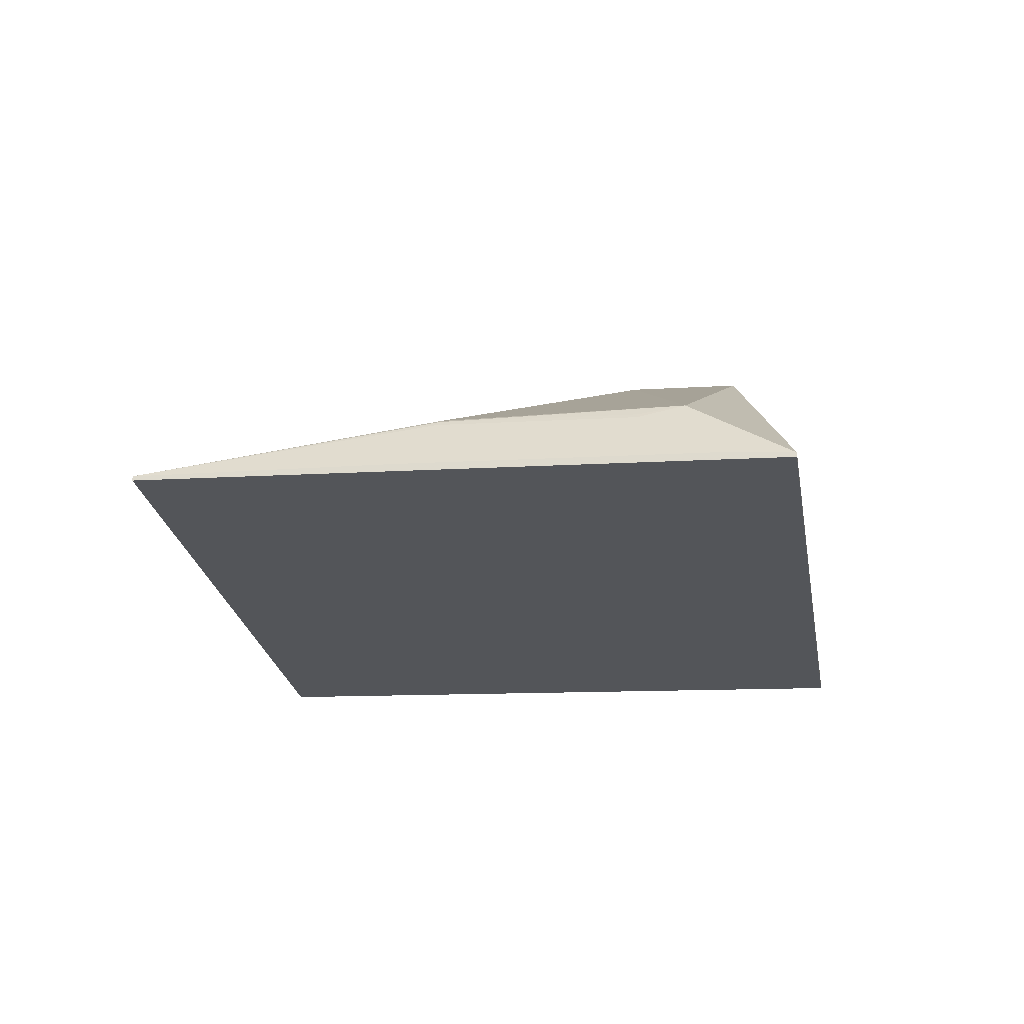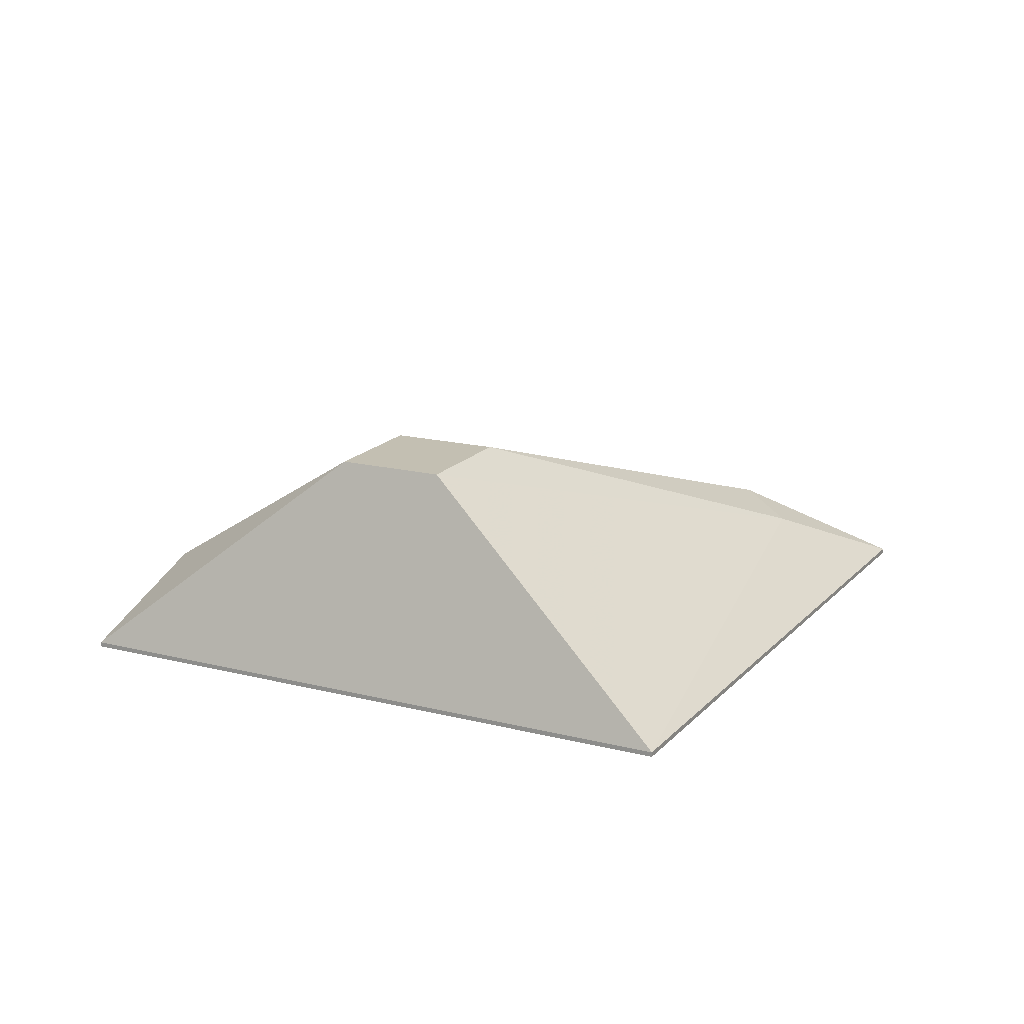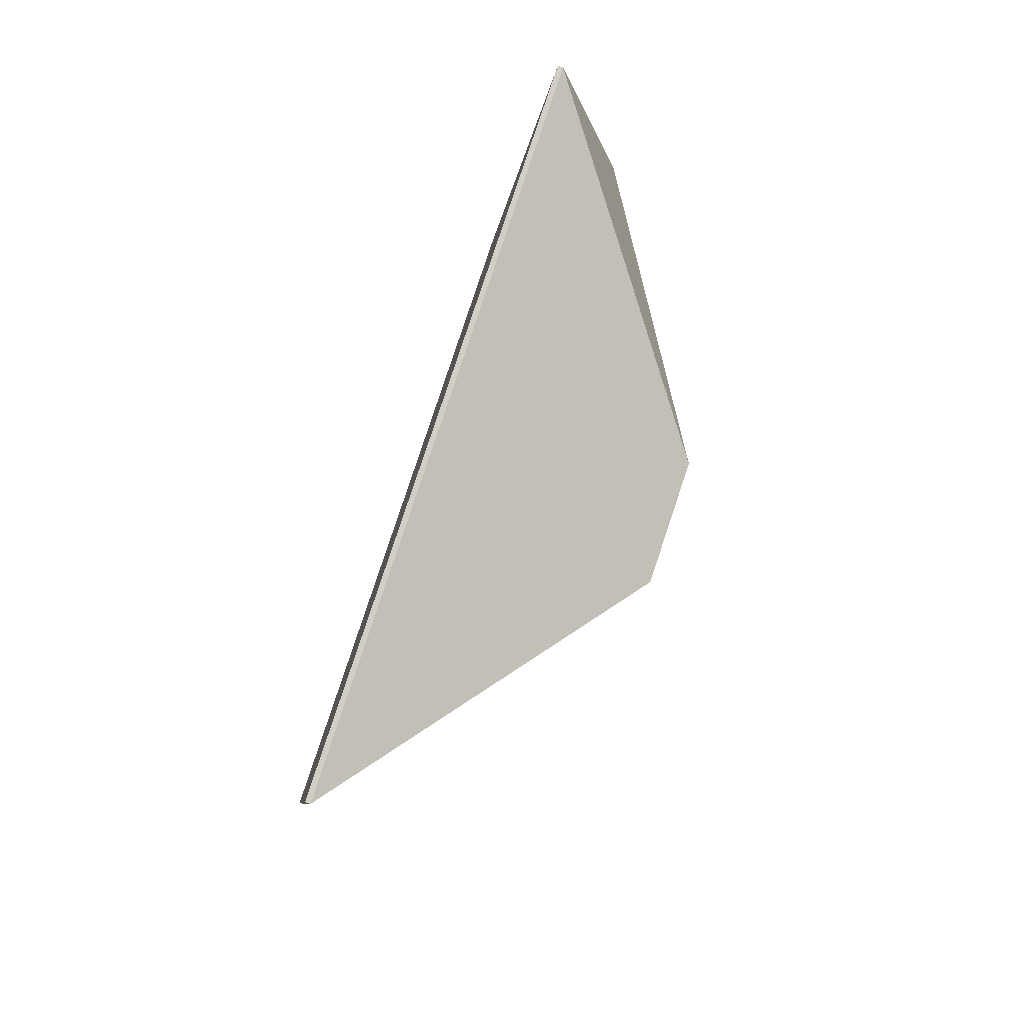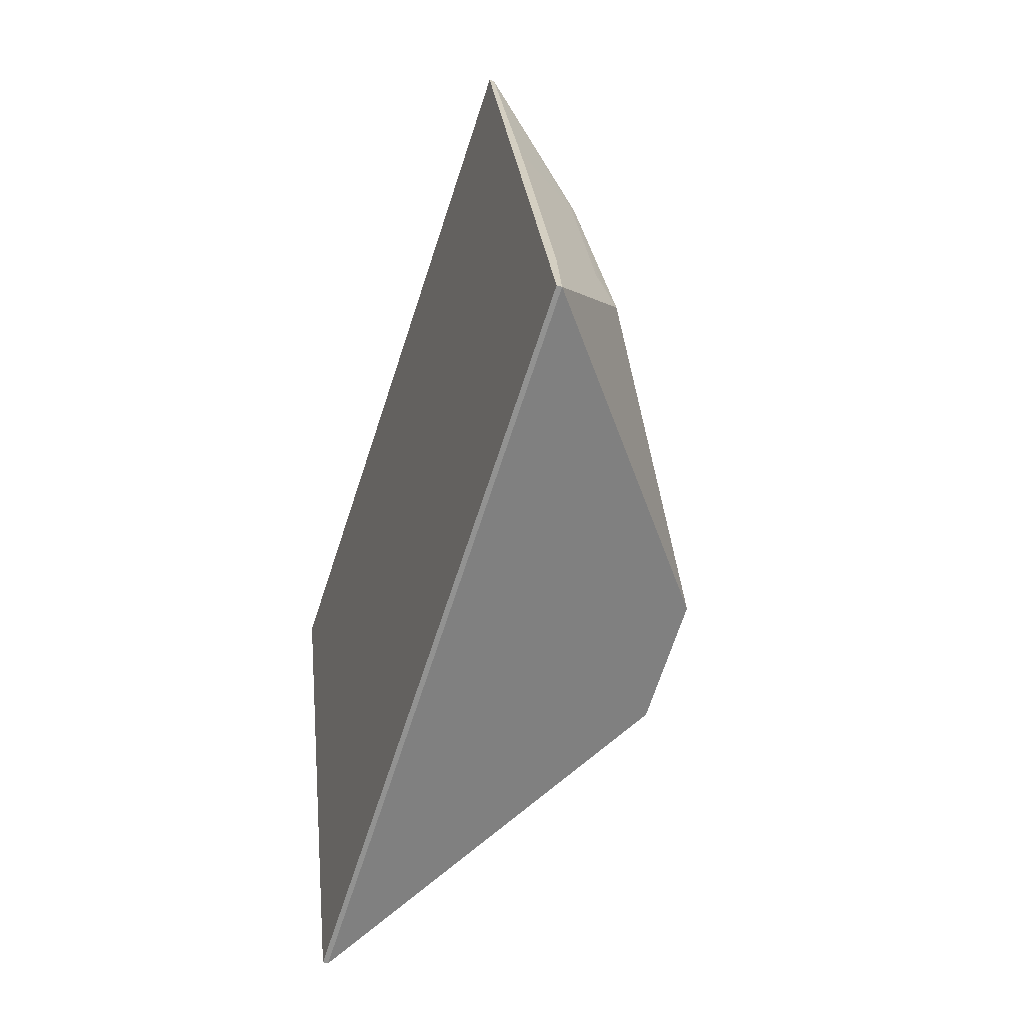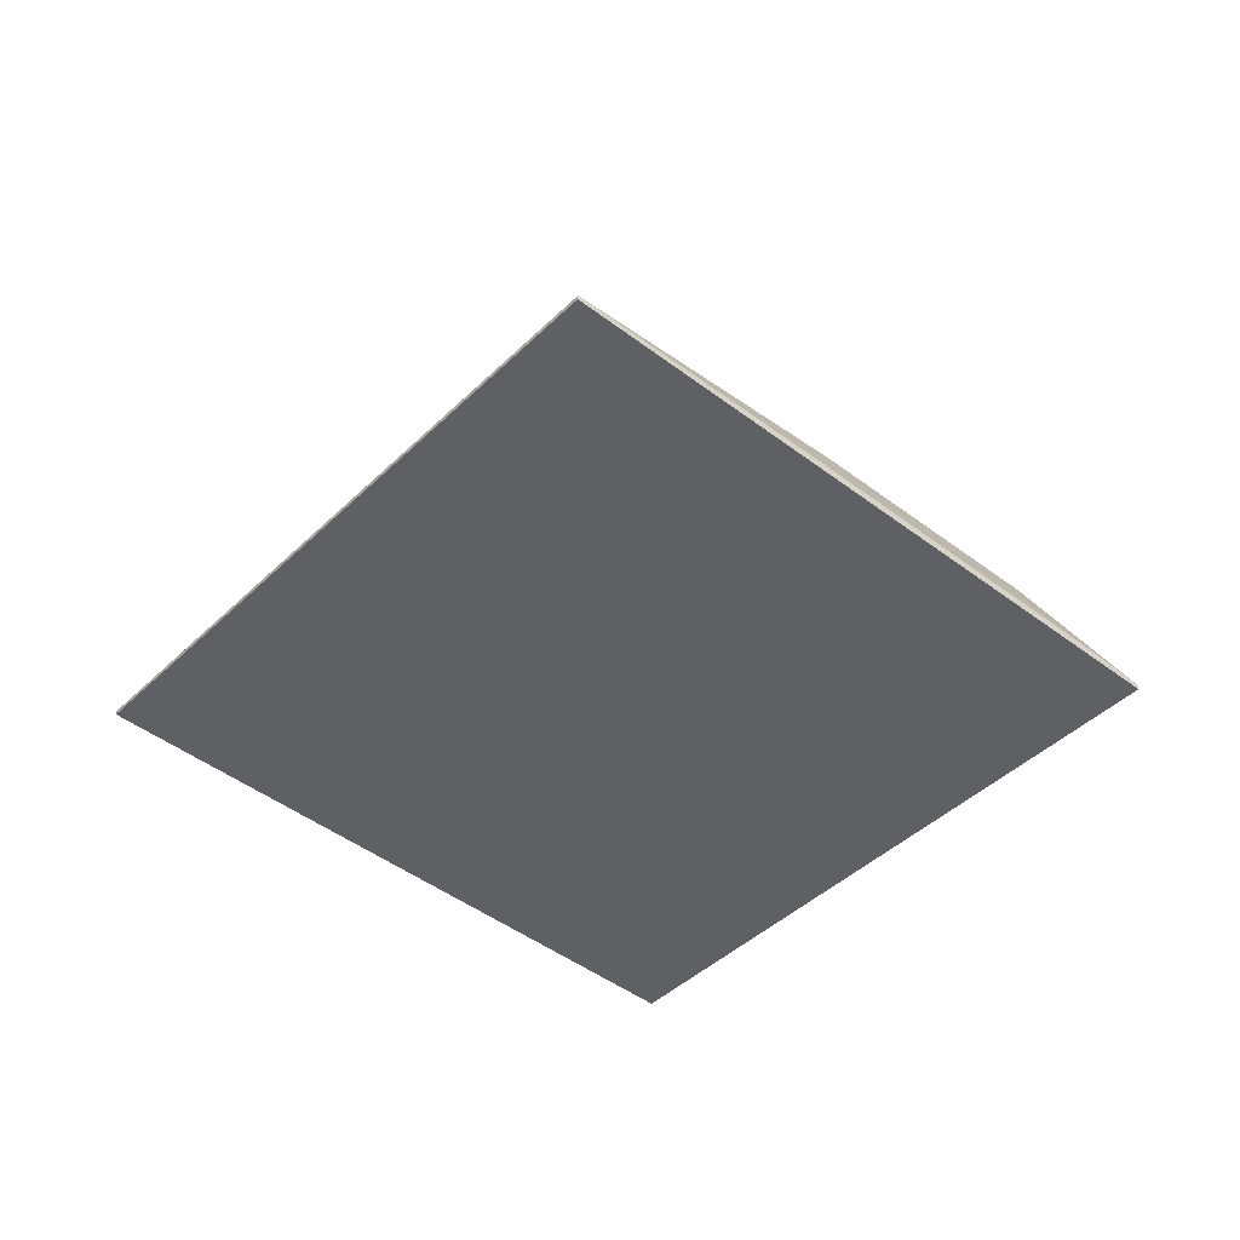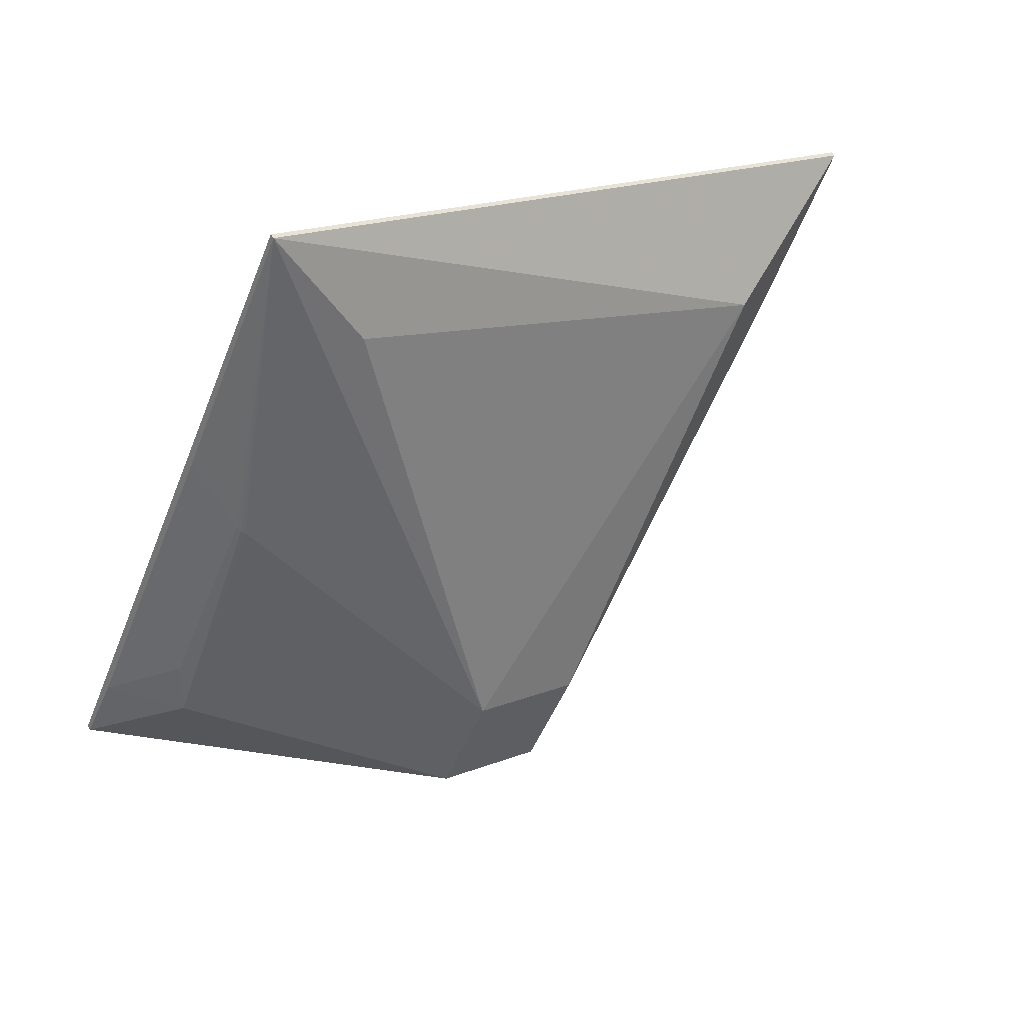
<metadata>
{"format":"obj","ext":"obj","renderer":"f3d","projection":"perspective","resolution":1024,"background":"white","views":[{"elev":-24.4,"azim":-102.8,"up":"+Z"},{"elev":15.7,"azim":6.2,"up":"+Z"},{"elev":-74.9,"azim":-110.0,"up":"+Y"},{"elev":-44.0,"azim":-109.5,"up":"+Y"},{"elev":-42.6,"azim":-153.3,"up":"+Z"},{"elev":54.9,"azim":-32.7,"up":"+Y"}]}
</metadata>
<code>
v -0.4053 -0.2153 -0.06414
v 0.3034 -0.5068 -0.06393
v 0.3033 -0.507 -0.05854
v -0.4054 -0.2155 -0.05876
v -0.114 0.4928 -0.03308
v 0.5946 0.2013 -0.03286
v 0.5945 0.2011 -0.02748
v -0.1141 0.4926 -0.02769
v -0.05518 0.3599 0.02948
v 0.0391 -0.3098 0.1976
v -0.07901 -0.2612 0.1976
v 0.08764 -0.1918 0.2028
v -0.03047 -0.1432 0.2028
v 0.4055 0.1519 0.06585
v -0.2318 0.2066 -0.03654
v -0.2328 0.204 -0.03666
v -0.3742 -0.1396 -0.05173
v -0.373 -0.1368 -0.05729
v -0.2328 0.2042 -0.04233
v -0.3188 -0.1169 0.03165
v -0.305 -0.06333 0.021
v -0.3053 -0.05662 0.01622
v -0.3079 -0.06292 0.01595
v -0.2834 -0.01089 0.02331
v -0.2406 0.1007 0.02313
v -0.214 0.1485 0.03359
v -0.2168 0.151 0.03041
v -0.219 0.1532 0.02543
v 0.4501 0.09322 0.04194
v 0.4511 0.09562 0.04205
f 4 3 10
f 2 1 6
f 2 3 4
f 4 1 2
f 18 1 4
f 5 8 6
f 6 1 5
f 1 18 5
f 14 13 12
f 11 10 12
f 12 13 11
f 4 10 11
f 19 18 8
f 8 5 19
f 19 5 18
f 30 14 12
f 12 10 30
f 8 13 9
f 9 14 8
f 13 14 9
f 26 13 8
f 4 11 20
f 20 11 13
f 13 26 20
f 7 30 3
f 7 2 6
f 3 2 7
f 14 30 7
f 6 8 7
f 8 14 7
f 29 10 3
f 3 30 29
f 29 30 10
f 17 18 4
f 8 18 17
f 4 20 17
f 27 20 26
f 27 26 8
f 23 17 20
f 8 17 16
f 16 15 8
f 15 16 28
f 28 27 8
f 8 15 28
f 17 23 22
f 21 23 20
f 21 22 23
f 20 27 24
f 24 21 20
f 21 24 25
f 27 28 25
f 25 24 27
f 25 16 17
f 25 28 16
f 22 21 25
f 17 22 25

</code>
